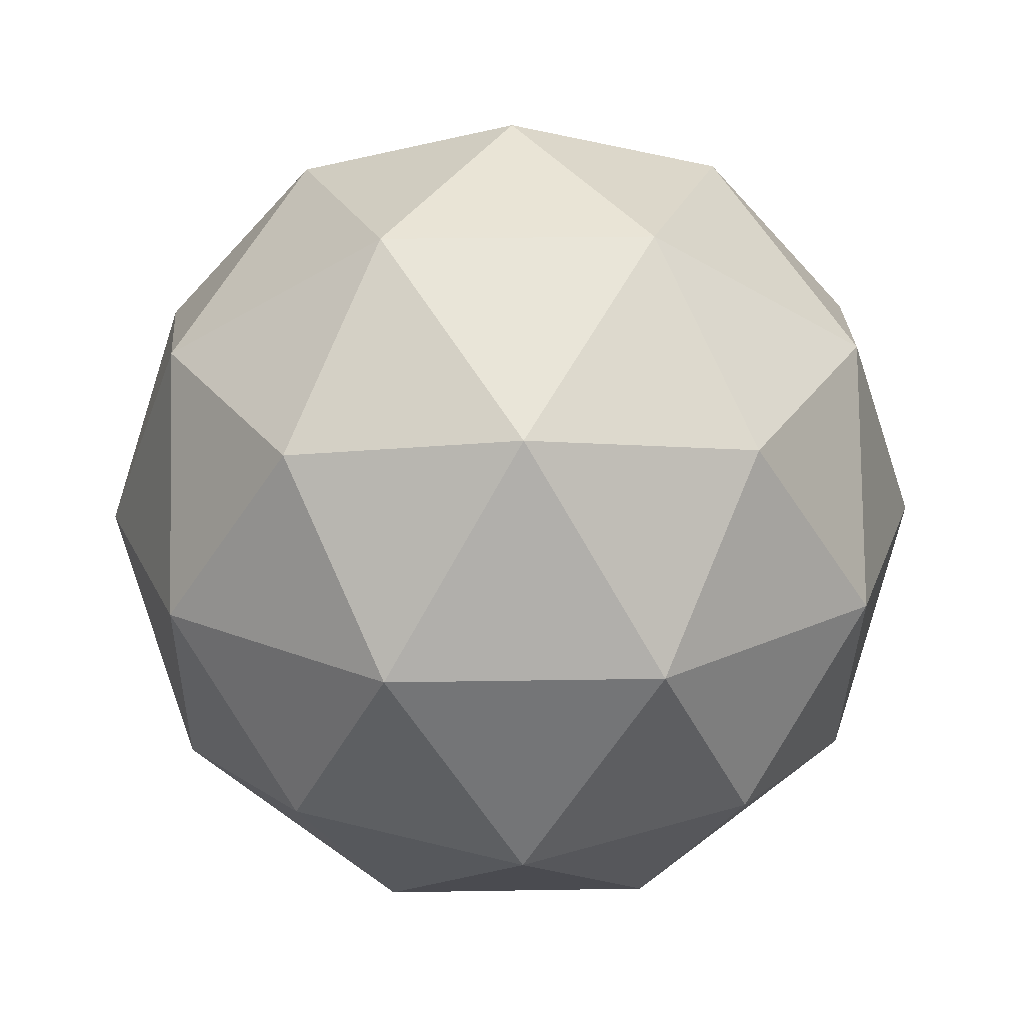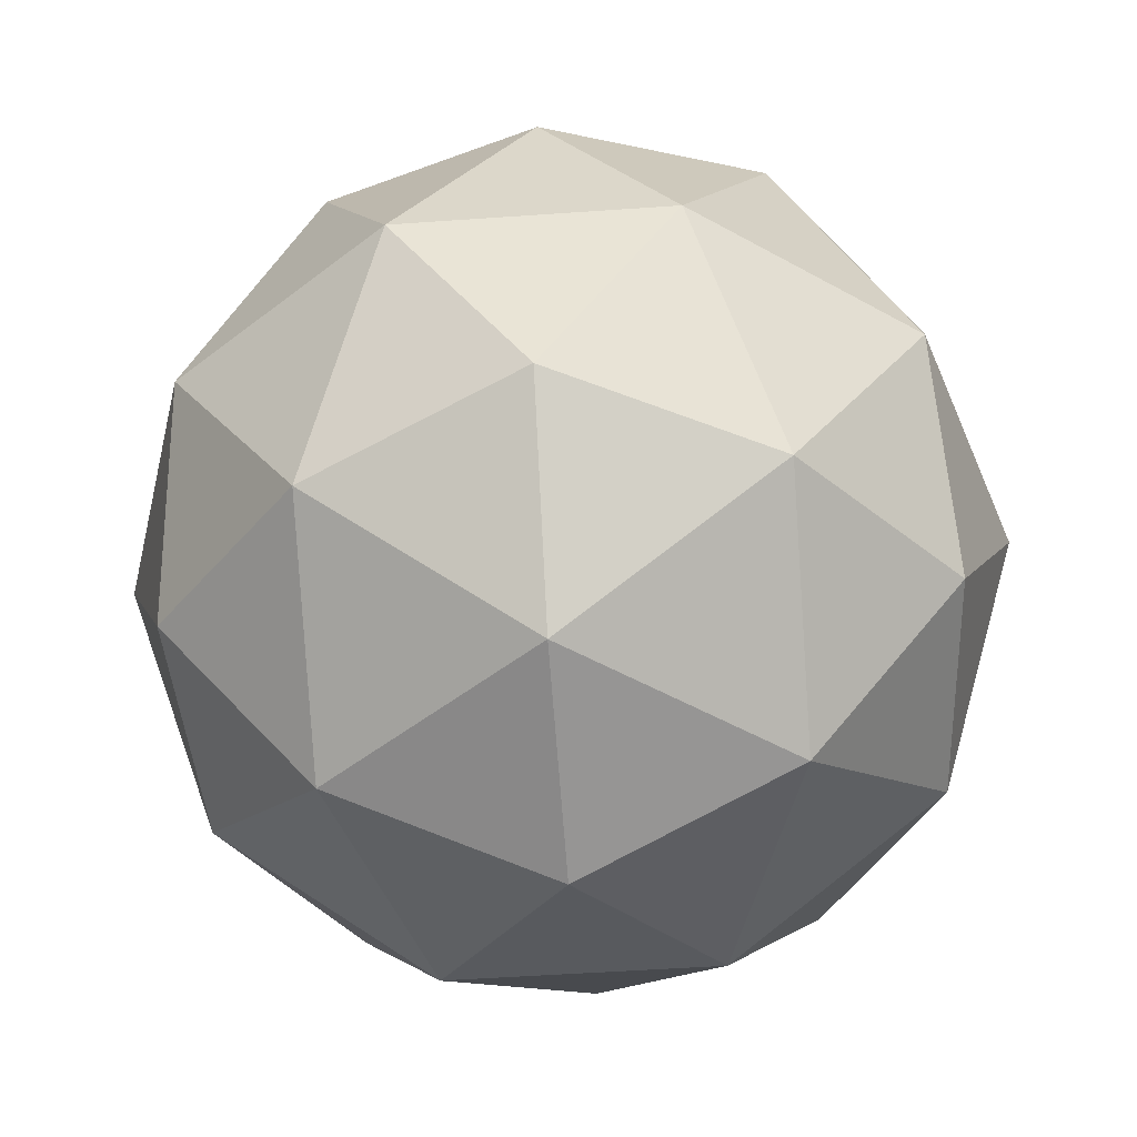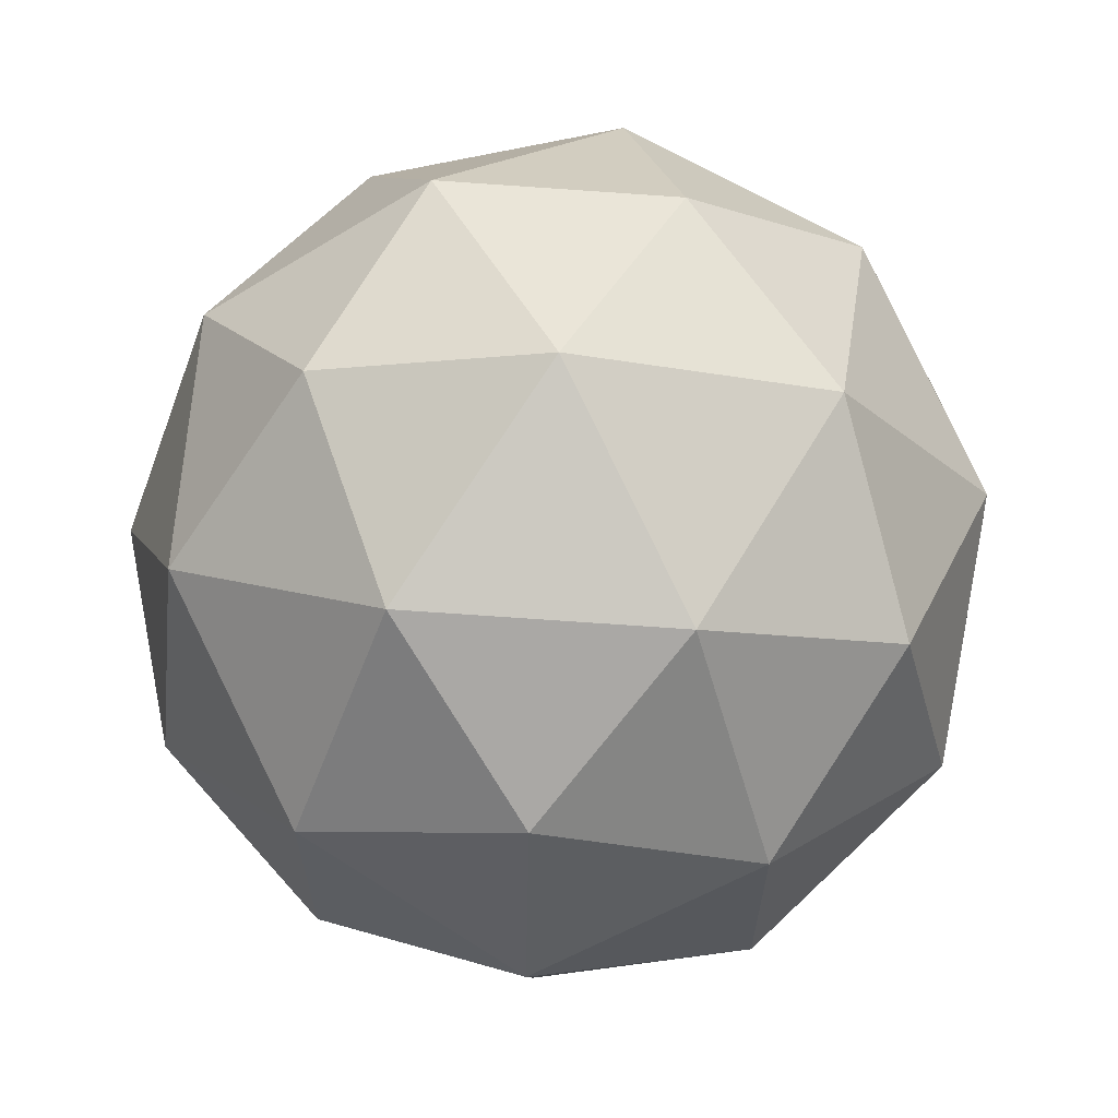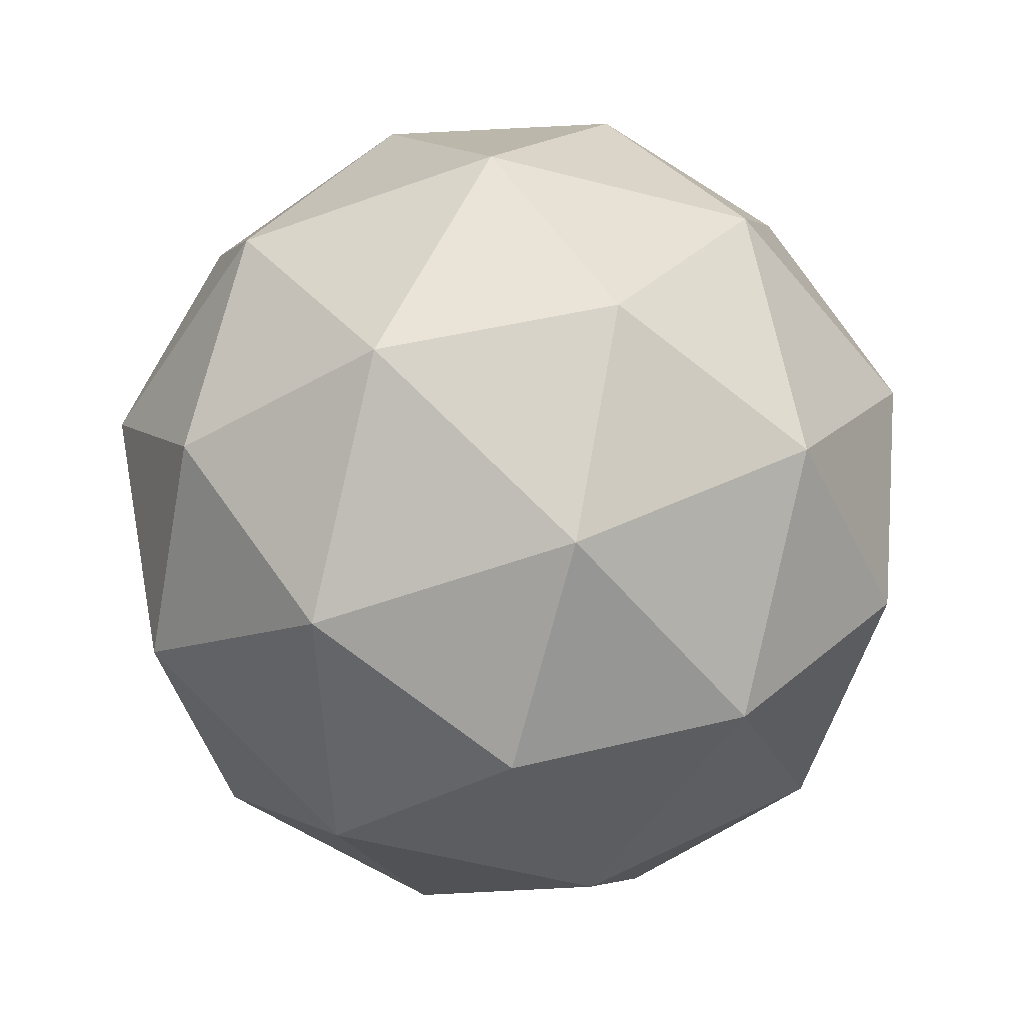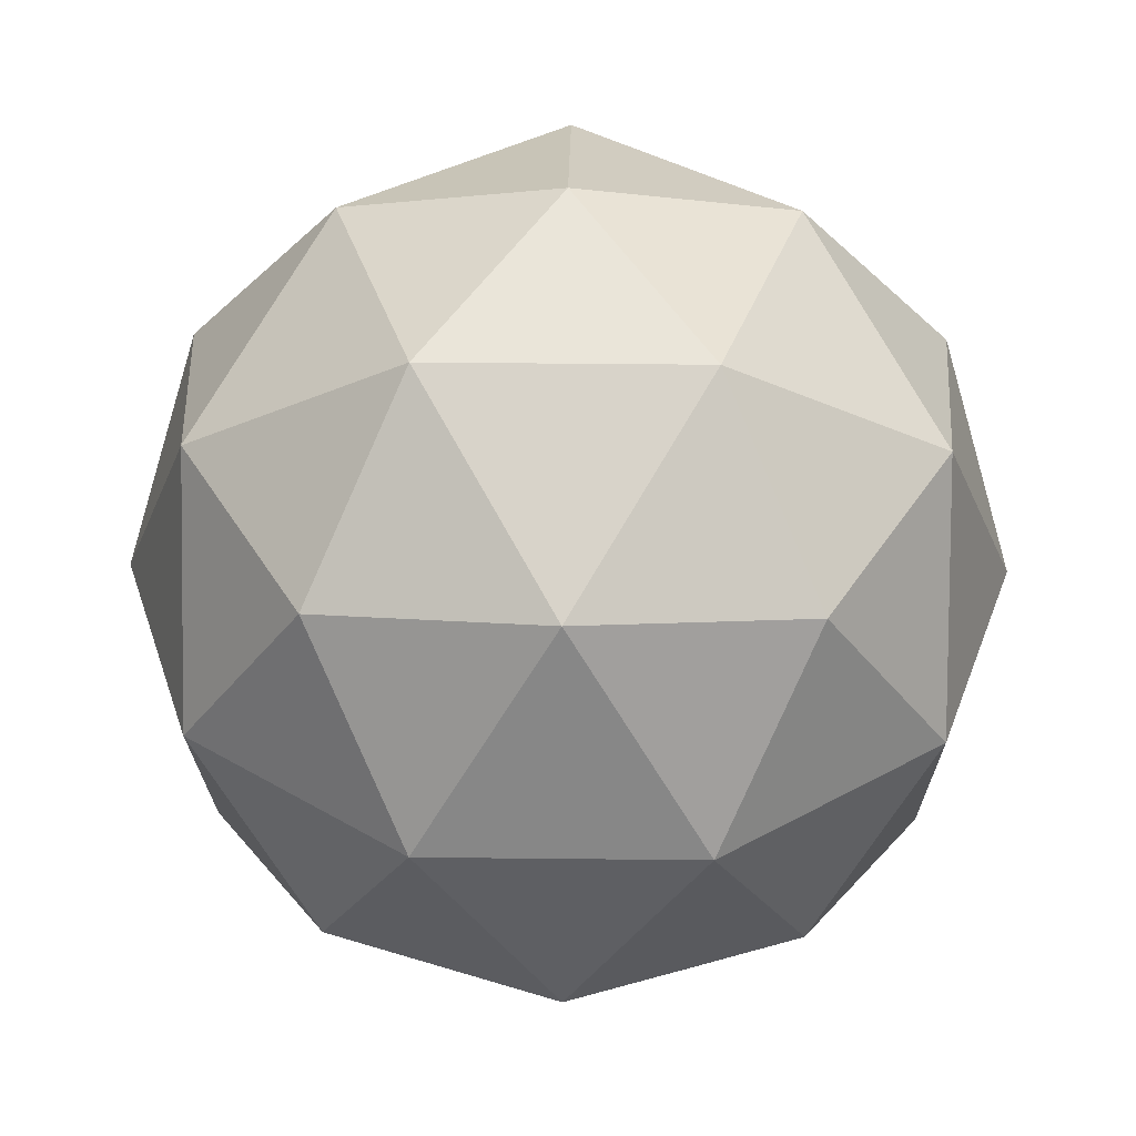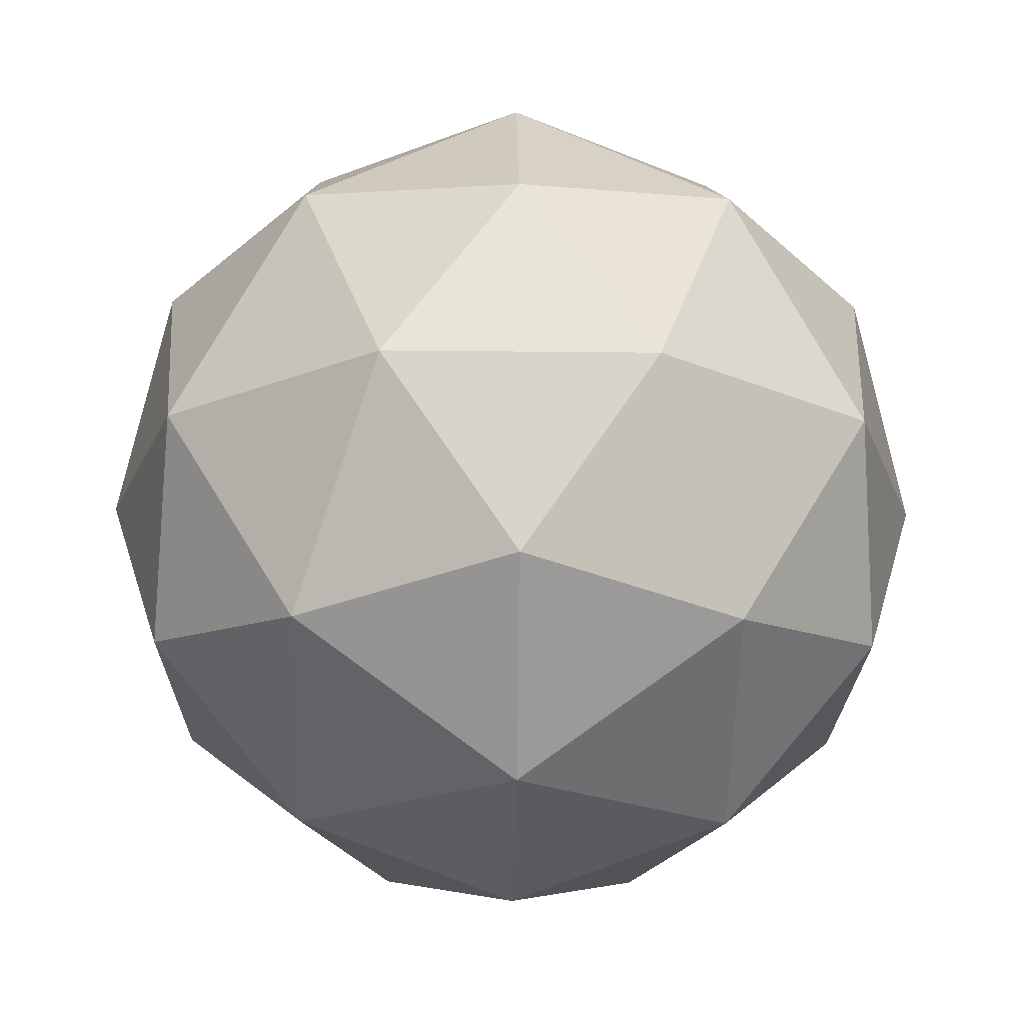
<metadata>
{"format":"obj","ext":"obj","renderer":"f3d","projection":"perspective","resolution":1024,"background":"white","views":[{"elev":22.9,"azim":52.3,"up":"+Y"},{"elev":-50.5,"azim":22.4,"up":"+Y"},{"elev":65.6,"azim":-117.6,"up":"+Z"},{"elev":-55.4,"azim":146.8,"up":"+Y"},{"elev":38.2,"azim":-161.2,"up":"+Y"},{"elev":-21.7,"azim":160.9,"up":"+Y"}]}
</metadata>
<code>
o Icosphere
v 0.2764 0.4472 0.8506
v -0.7236 0.4472 0.5257
v -0.7236 0.4472 -0.5257
v 0.2764 0.4472 -0.8506
v 0.8944 0.4472 0
v 0 1 0
v 0.6882 0.5257 0.5
v -0.2629 0.5257 0.809
v -0.8506 0.5257 0
v -0.2629 0.5257 -0.809
v 0.6882 0.5257 -0.5
v 0.1625 0.8507 0.5
v 0.5257 0.8507 0
v -0.4253 0.8507 0.309
v -0.4253 0.8507 -0.309
v 0.1625 0.8507 -0.5
v 0.2764 -0.4472 0.8506
v -0.7236 -0.4472 0.5257
v -0.7236 -0.4472 -0.5257
v 0.2764 -0.4472 -0.8506
v 0.8944 -0.4472 0
v 0 -1 0
v 0.9511 0 0.309
v 0.9511 0 -0.309
v 0 0 1
v 0.5878 0 0.809
v -0.9511 0 0.309
v -0.5878 0 0.809
v -0.5878 0 -0.809
v -0.9511 0 -0.309
v 0.5878 0 -0.809
v 0 0 -1
v 0.6882 -0.5257 0.5
v -0.2629 -0.5257 0.809
v -0.8506 -0.5257 0
v -0.2629 -0.5257 -0.809
v 0.6882 -0.5257 -0.5
v 0.1625 -0.8507 0.5
v 0.5257 -0.8507 0
v -0.4253 -0.8507 0.309
v -0.4253 -0.8507 -0.309
v 0.1625 -0.8507 -0.5
f 1 7 12
f 2 8 14
f 3 9 15
f 4 10 16
f 5 11 13
f 23 24 5
f 25 26 1
f 27 28 2
f 29 30 3
f 31 32 4
f 26 7 1
f 26 23 7
f 23 5 7
f 28 8 2
f 28 25 8
f 25 1 8
f 30 9 3
f 30 27 9
f 27 2 9
f 32 10 4
f 32 29 10
f 29 3 10
f 24 11 5
f 24 31 11
f 31 4 11
f 12 13 6
f 12 7 13
f 7 5 13
f 14 12 6
f 14 8 12
f 8 1 12
f 15 14 6
f 15 9 14
f 9 2 14
f 16 15 6
f 16 10 15
f 10 3 15
f 13 16 6
f 13 11 16
f 11 4 16
f 17 38 33
f 18 40 34
f 19 41 35
f 20 42 36
f 21 39 37
f 23 21 24
f 25 17 26
f 27 18 28
f 29 19 30
f 31 20 32
f 26 17 33
f 26 33 23
f 23 33 21
f 28 18 34
f 28 34 25
f 25 34 17
f 30 19 35
f 30 35 27
f 27 35 18
f 32 20 36
f 32 36 29
f 29 36 19
f 24 21 37
f 24 37 31
f 31 37 20
f 38 22 39
f 38 39 33
f 33 39 21
f 40 22 38
f 40 38 34
f 34 38 17
f 41 22 40
f 41 40 35
f 35 40 18
f 42 22 41
f 42 41 36
f 36 41 19
f 39 22 42
f 39 42 37
f 37 42 20

</code>
